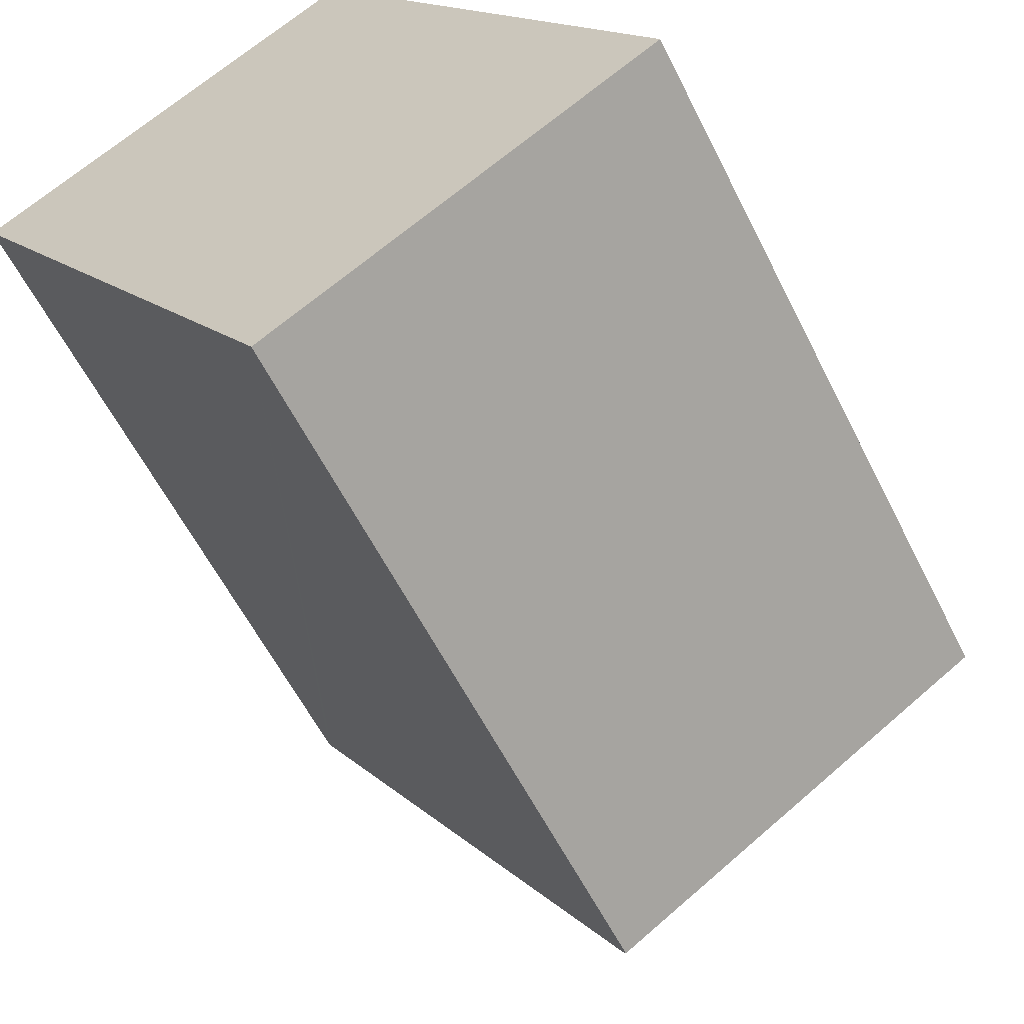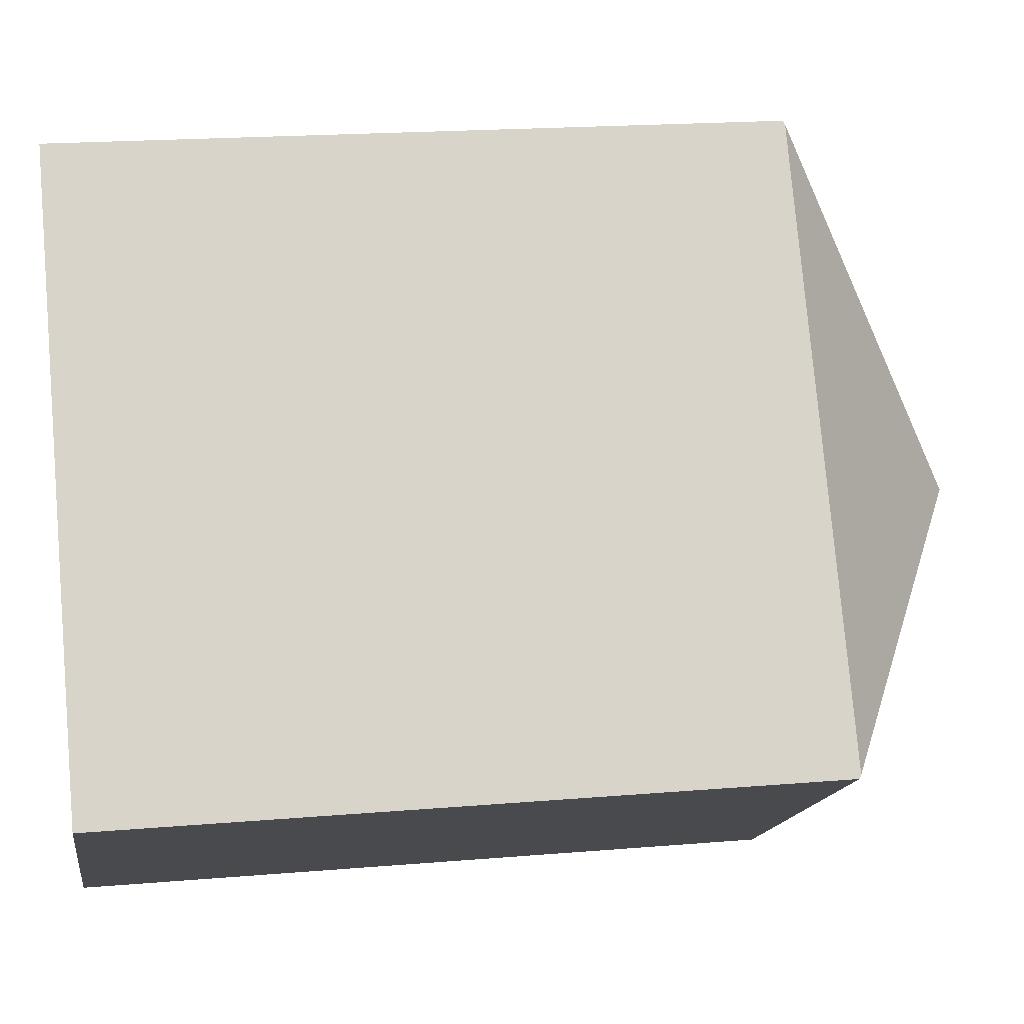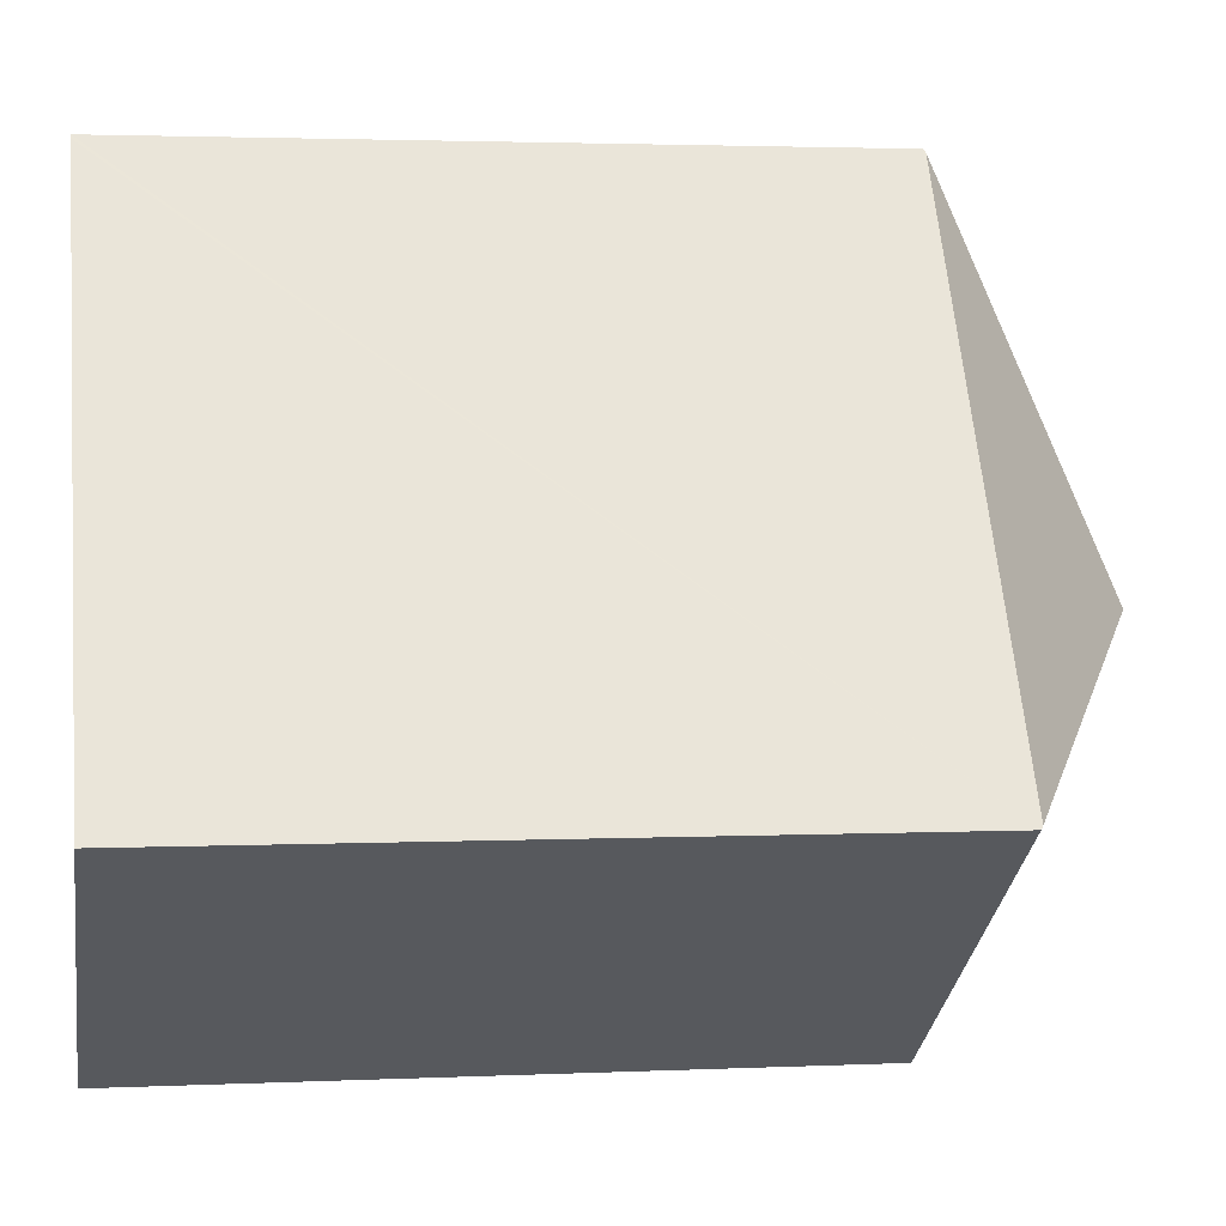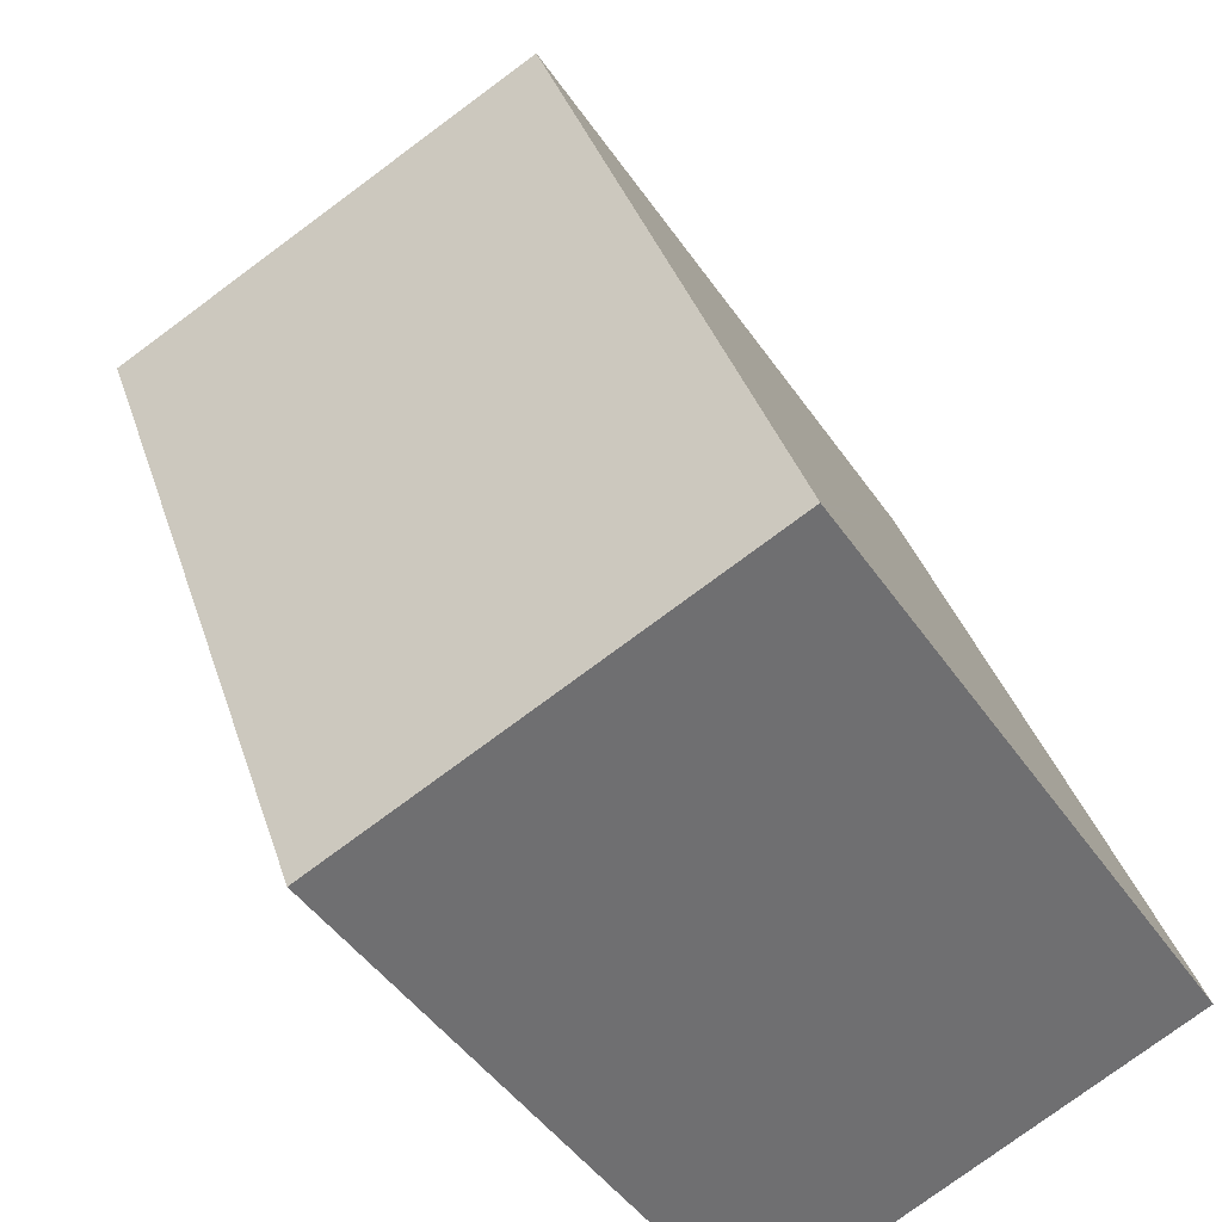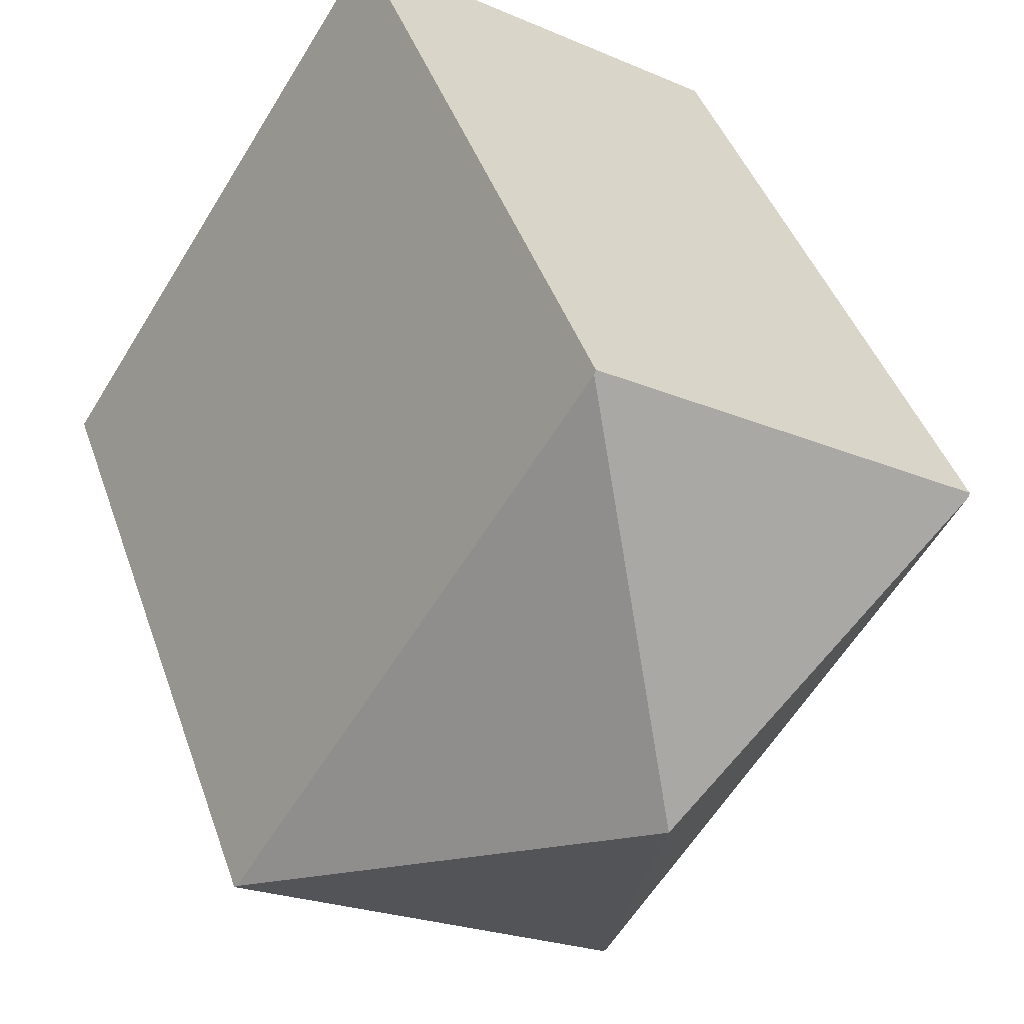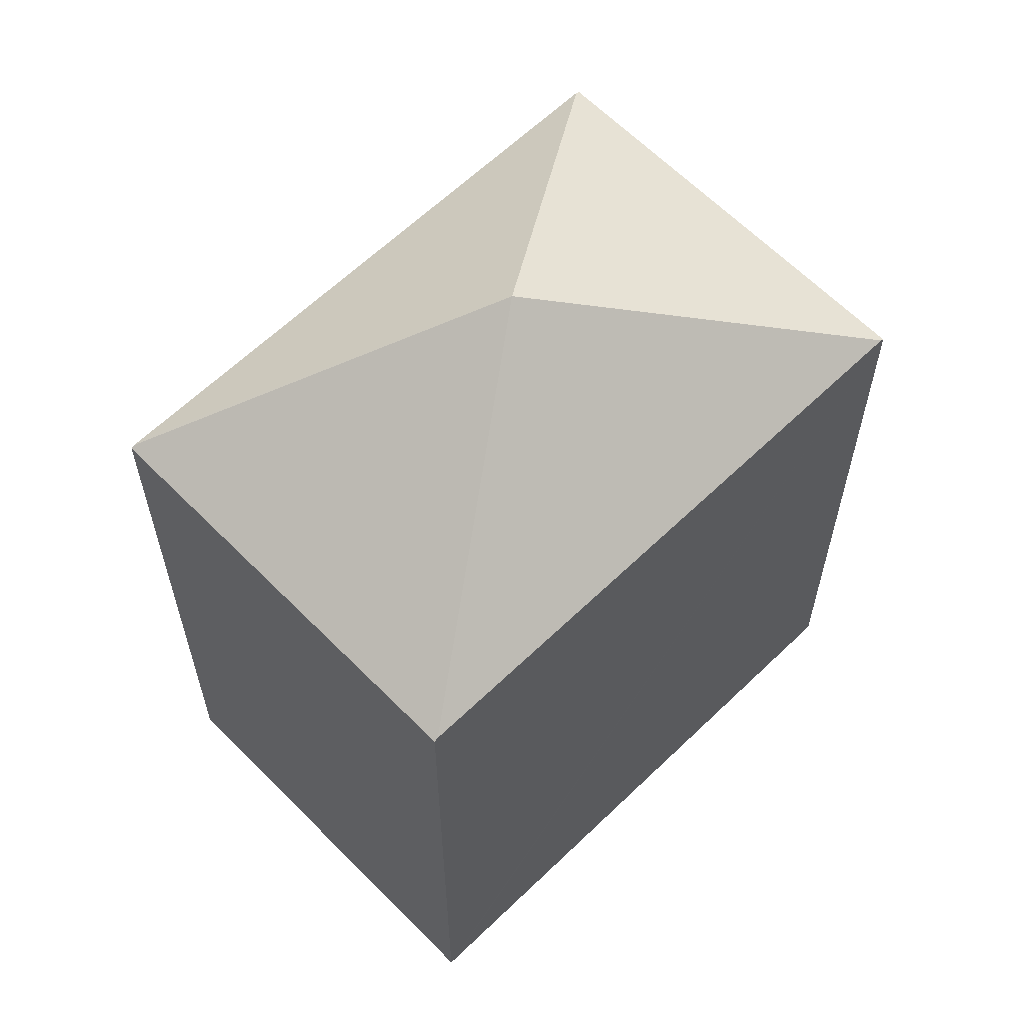
<metadata>
{"format":"obj","ext":"obj","renderer":"f3d","projection":"perspective","resolution":1024,"background":"white","views":[{"elev":-58.6,"azim":26.4,"up":"+Z"},{"elev":19.2,"azim":80.9,"up":"+Z"},{"elev":2.5,"azim":80.6,"up":"+Z"},{"elev":35.5,"azim":-16.5,"up":"+Z"},{"elev":42.2,"azim":161.8,"up":"+Z"},{"elev":62.4,"azim":12.7,"up":"+Y"}]}
</metadata>
<code>
v  3.703 7.516 -5.711
v  7.649 7.54 -3.103
v  7.671 7.517 -3.137
v  3.836 9.459 -1.569
v  3.68 7.54 -5.675
v  4.953 7.54 1.055
v  3.992 7.54 2.538
v  2.355 7.54 -3.632
v  0.085 7.54 -0.131
v  0.023 7.54 -0.035
v  3.969 7.516 2.573
v  0 7.516 4.602e-16
v  0 0 0
v  3.969 -1.576e-16 2.573
v  3.992 -1.554e-16 2.538
v  7.649 1.9e-16 -3.103
v  7.671 1.921e-16 -3.137
v  4.953 -6.46e-17 1.055
v  3.703 3.497e-16 -5.711
v  3.68 3.475e-16 -5.675
v  0.023 2.143e-18 -0.035
v  2.355 2.224e-16 -3.632
v  0.085 8.021e-18 -0.131
g defaultobject
f 1 2 3
f 2 1 4
f 4 1 5
f 4 6 2
f 6 4 7
f 8 4 5
f 4 8 9
f 4 9 10
f 11 10 12
f 10 11 4
f 4 11 7
f 13 11 12
f 11 13 14
f 11 6 7
f 6 11 14
f 6 14 2
f 2 14 3
f 3 14 15
f 3 15 16
f 3 16 17
f 16 15 18
f 17 1 3
f 1 17 19
f 19 5 1
f 5 19 8
f 8 19 9
f 9 19 10
f 10 19 12
f 12 19 20
f 12 20 21
f 12 21 13
f 21 20 22
f 21 22 23
f 16 19 17
f 19 16 18
f 19 18 20
f 20 18 22
f 22 18 15
f 22 15 23
f 23 15 14
f 23 14 21
f 21 14 13

</code>
